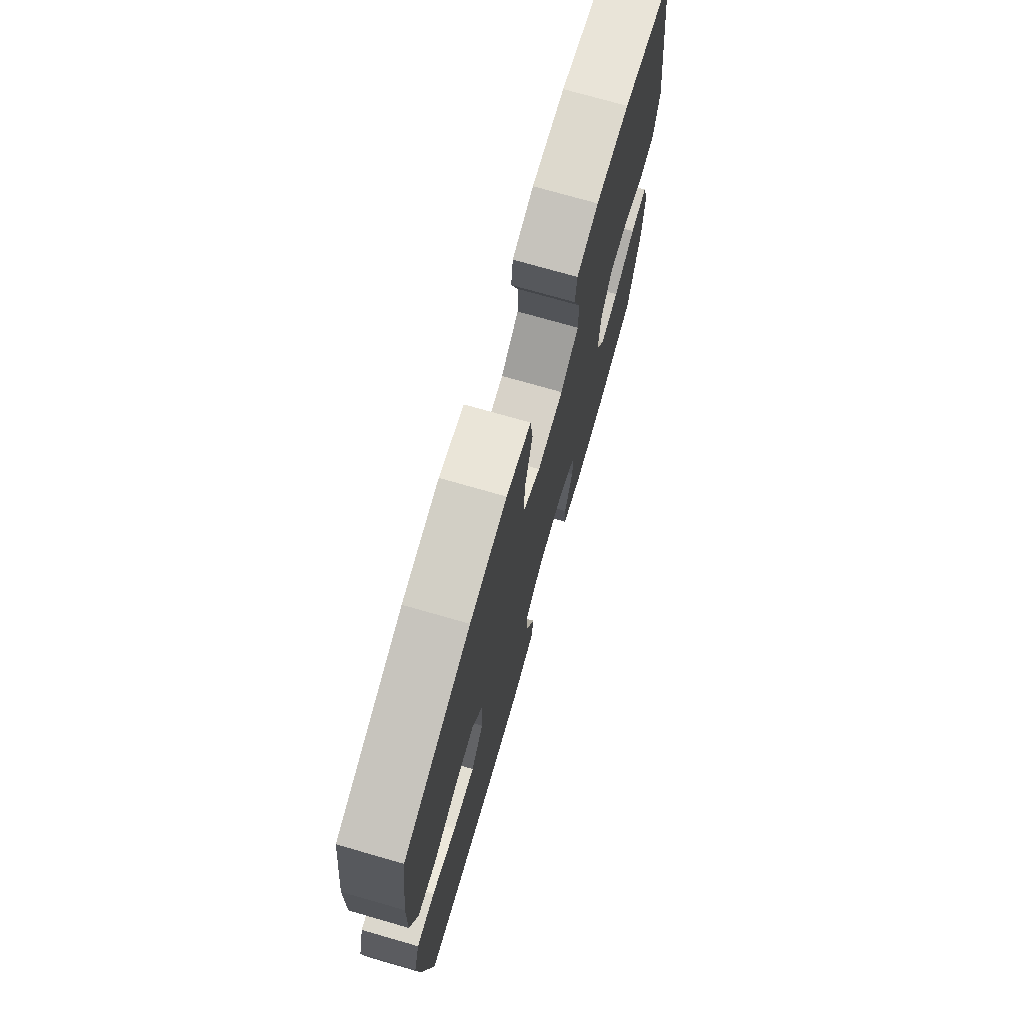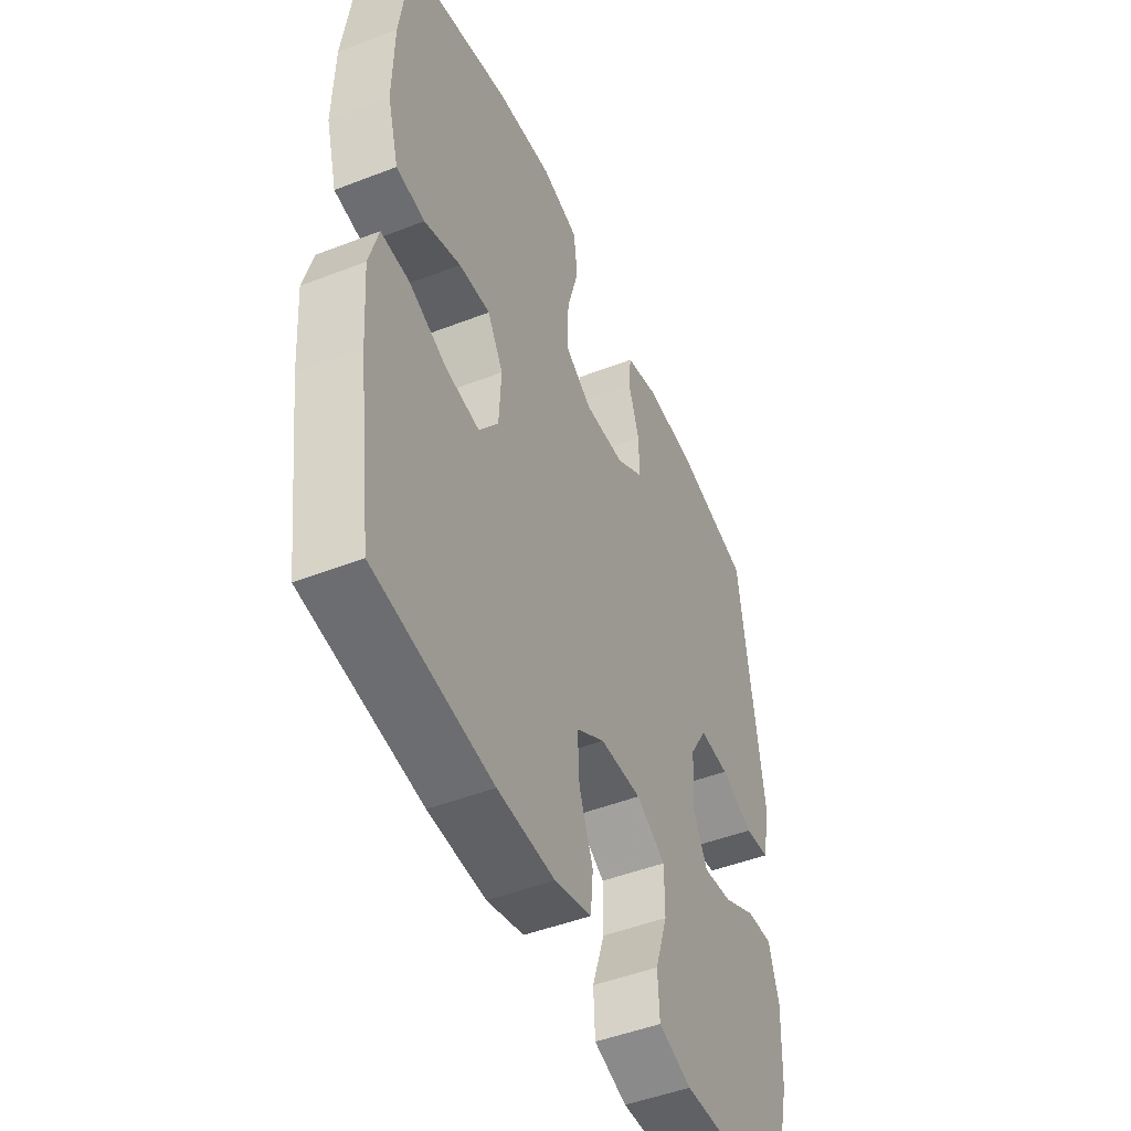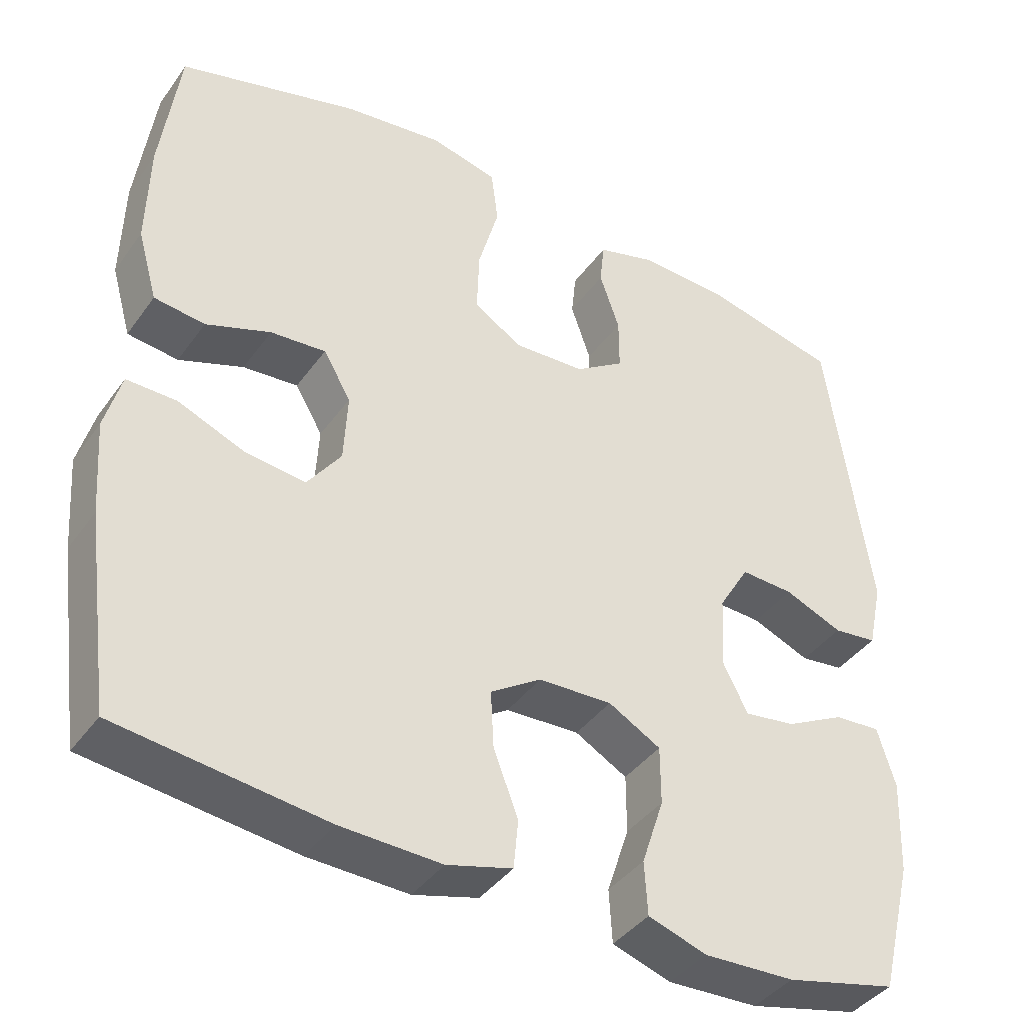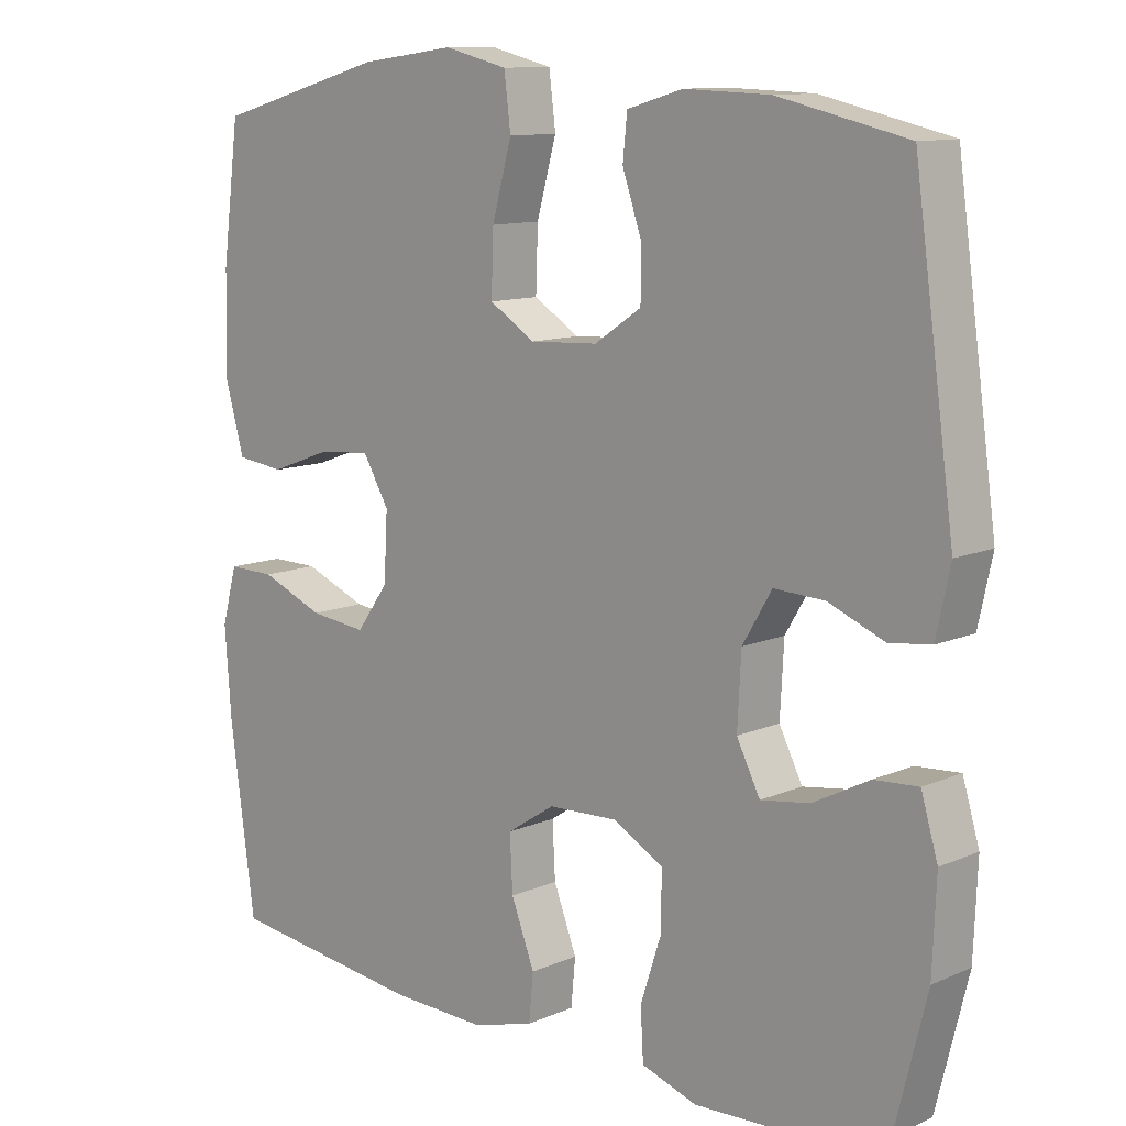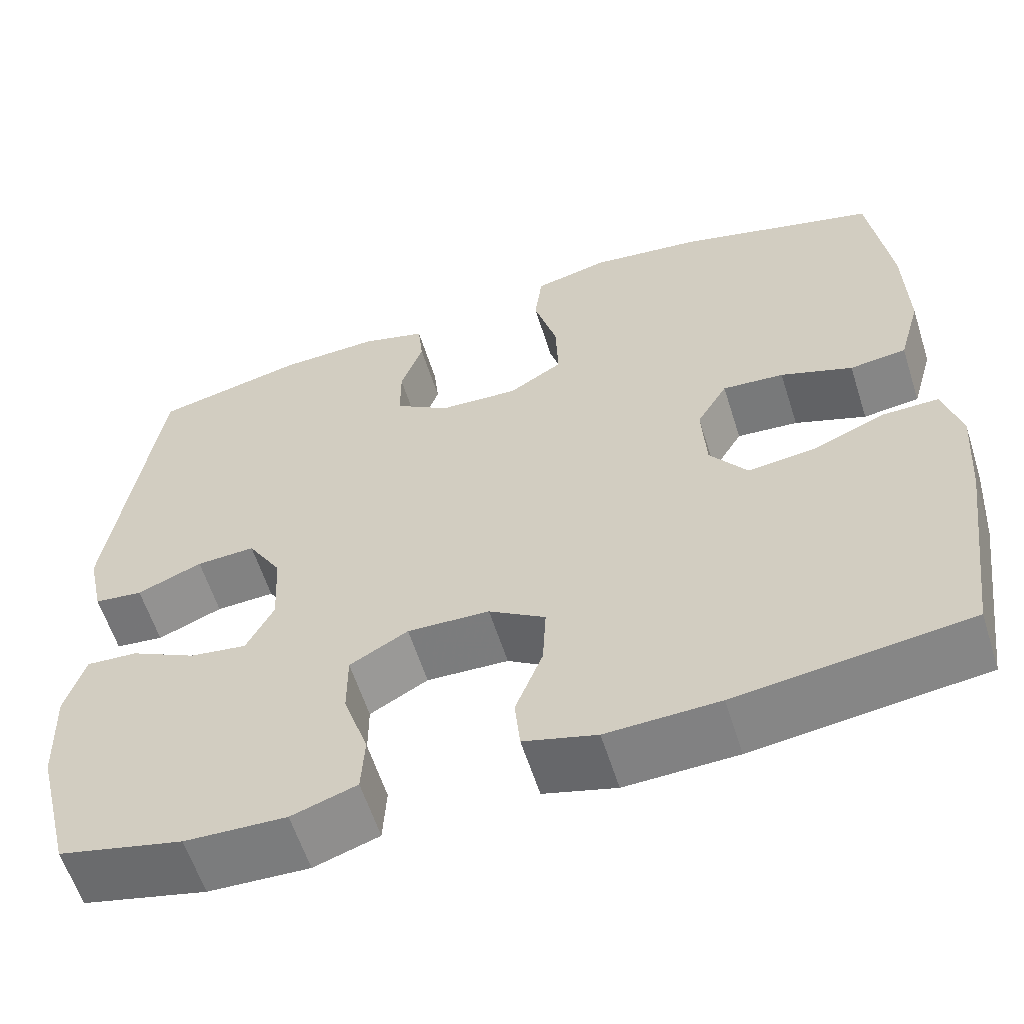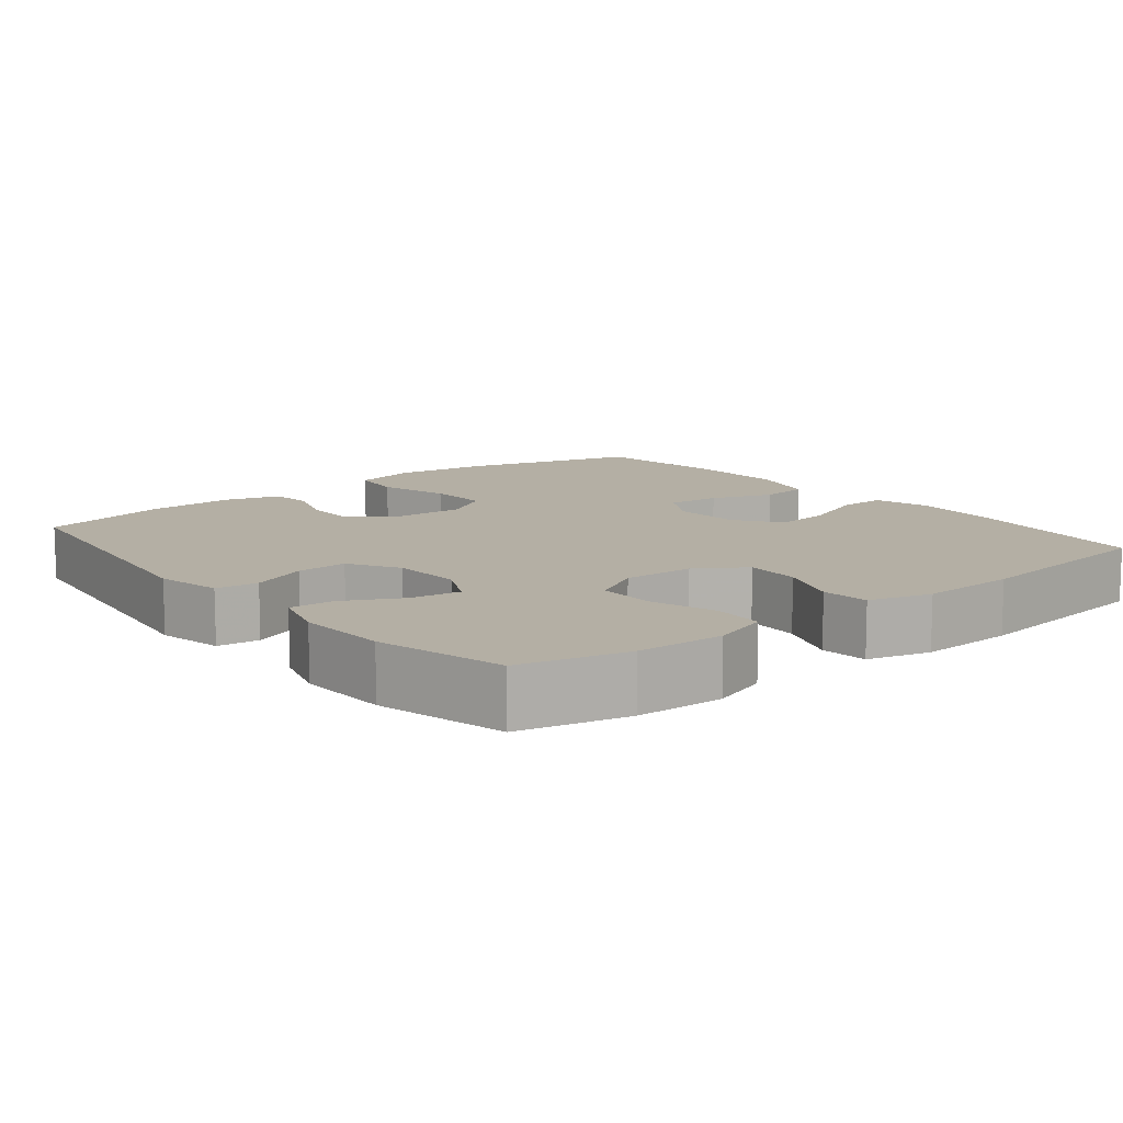
<metadata>
{"format":"obj","ext":"obj","renderer":"f3d","projection":"perspective","resolution":1024,"background":"white","views":[{"elev":74.0,"azim":-74.0,"up":"+Z"},{"elev":-48.0,"azim":-66.5,"up":"+Z"},{"elev":-40.4,"azim":-32.2,"up":"+Z"},{"elev":11.2,"azim":43.6,"up":"+Z"},{"elev":-59.7,"azim":-162.4,"up":"+Z"},{"elev":11.3,"azim":141.0,"up":"+Y"}]}
</metadata>
<code>
v -0.5 0.07 -0.5
v -0.534 0.07 -0.249
v -0.543 0.07 -0.127
v -0.522 0.07 -0.05
v -0.457 0.07 -0.051
v -0.37 0.07 -0.086
v -0.292 0.07 -0.095
v -0.248 0.07 -0.034
v -0.243 0.07 0.057
v -0.279 0.07 0.118
v -0.351 0.07 0.112
v -0.435 0.07 0.081
v -0.501 0.07 0.089
v -0.527 0.07 0.181
v -0.524 0.07 0.318
v -0.5 0.07 0.5
v -0.265 0.07 0.566
v -0.135 0.07 0.583
v -0.048 0.07 0.562
v -0.039 0.07 0.49
v -0.066 0.07 0.393
v -0.069 0.07 0.309
v -0.006 0.07 0.27
v 0.087 0.07 0.275
v 0.151 0.07 0.318
v 0.151 0.07 0.388
v 0.125 0.07 0.464
v 0.131 0.07 0.522
v 0.207 0.07 0.544
v 0.324 0.07 0.54
v 0.5 0.07 0.5
v 0.555 0.07 0.106
v 0.536 0.07 0.018
v 0.479 0.07 0.011
v 0.403 0.07 0.042
v 0.334 0.07 0.045
v 0.294 0.07 -0.022
v 0.289 0.07 -0.118
v 0.321 0.07 -0.181
v 0.388 0.07 -0.171
v 0.465 0.07 -0.131
v 0.525 0.07 -0.127
v 0.548 0.07 -0.204
v 0.543 0.07 -0.327
v 0.5 0.07 -0.5
v 0.355 0.07 -0.535
v 0.237 0.07 -0.54
v 0.161 0.07 -0.515
v 0.157 0.07 -0.446
v 0.186 0.07 -0.358
v 0.186 0.07 -0.282
v 0.118 0.07 -0.244
v 0.022 0.07 -0.248
v -0.044 0.07 -0.291
v -0.04 0.07 -0.366
v -0.008 0.07 -0.449
v -0.014 0.07 -0.513
v -0.099 0.07 -0.537
v -0.23 0.07 -0.533
v -0.5 0 -0.5
v -0.534 0 -0.249
v -0.543 0 -0.127
v -0.522 0 -0.05
v -0.457 0 -0.051
v -0.37 0 -0.086
v -0.292 0 -0.095
v -0.248 0 -0.034
v -0.243 0 0.057
v -0.279 0 0.118
v -0.351 0 0.112
v -0.435 0 0.081
v -0.501 0 0.089
v -0.527 0 0.181
v -0.524 0 0.318
v -0.5 0 0.5
v -0.265 0 0.566
v -0.135 0 0.583
v -0.048 0 0.562
v -0.039 0 0.49
v -0.066 0 0.393
v -0.069 0 0.309
v -0.006 0 0.27
v 0.087 0 0.275
v 0.151 0 0.318
v 0.151 0 0.388
v 0.125 0 0.464
v 0.131 0 0.522
v 0.207 0 0.544
v 0.324 0 0.54
v 0.5 0 0.5
v 0.555 0 0.106
v 0.536 0 0.018
v 0.479 0 0.011
v 0.403 0 0.042
v 0.334 0 0.045
v 0.294 0 -0.022
v 0.289 0 -0.118
v 0.321 0 -0.181
v 0.388 0 -0.171
v 0.465 0 -0.131
v 0.525 0 -0.127
v 0.548 0 -0.204
v 0.543 0 -0.327
v 0.5 0 -0.5
v 0.355 0 -0.535
v 0.237 0 -0.54
v 0.161 0 -0.515
v 0.157 0 -0.446
v 0.186 0 -0.358
v 0.186 0 -0.282
v 0.118 0 -0.244
v 0.022 0 -0.248
v -0.044 0 -0.291
v -0.04 0 -0.366
v -0.008 0 -0.449
v -0.014 0 -0.513
v -0.099 0 -0.537
v -0.23 0 -0.533
f 4 5 6
f 3 4 6
f 2 3 6
f 1 2 6
f 59 1 6
f 58 59 6
f 57 58 6
f 56 57 6
f 55 56 6
f 54 55 6 7
f 53 54 7 8
f 52 53 8 9
f 51 52 9 10
f 48 49 50
f 47 48 50
f 46 47 50
f 45 46 50
f 44 45 50
f 43 44 50
f 42 43 50
f 41 42 50
f 40 41 50
f 39 40 50 51
f 38 39 51 10
f 33 34 35
f 32 33 35
f 31 32 35
f 30 31 35
f 29 30 35
f 28 29 35
f 27 28 35
f 26 27 35
f 25 26 35 36
f 24 25 36 37
f 19 20 21
f 18 19 21
f 17 18 21
f 16 17 21
f 15 16 21
f 14 15 21
f 13 14 21
f 12 13 21
f 11 12 21
f 10 11 21 22
f 37 38 10
f 24 37 10
f 23 24 10
f 10 22 23
f 65 64 63
f 65 63 62
f 65 62 61
f 65 61 60
f 65 60 118
f 65 118 117
f 65 117 116
f 65 116 115
f 65 115 114
f 66 65 114 113
f 67 66 113 112
f 68 67 112 111
f 69 68 111 110
f 109 108 107
f 109 107 106
f 109 106 105
f 109 105 104
f 109 104 103
f 109 103 102
f 109 102 101
f 109 101 100
f 109 100 99
f 110 109 99 98
f 69 110 98 97
f 94 93 92
f 94 92 91
f 94 91 90
f 94 90 89
f 94 89 88
f 94 88 87
f 94 87 86
f 94 86 85
f 95 94 85 84
f 96 95 84 83
f 80 79 78
f 80 78 77
f 80 77 76
f 80 76 75
f 80 75 74
f 80 74 73
f 80 73 72
f 80 72 71
f 80 71 70
f 81 80 70 69
f 69 97 96
f 69 96 83
f 69 83 82
f 82 81 69
f 1 60 61 2
f 2 61 62 3
f 3 62 63 4
f 4 63 64 5
f 5 64 65 6
f 6 65 66 7
f 7 66 67 8
f 8 67 68 9
f 9 68 69 10
f 10 69 70 11
f 11 70 71 12
f 12 71 72 13
f 13 72 73 14
f 14 73 74 15
f 15 74 75 16
f 16 75 76 17
f 17 76 77 18
f 18 77 78 19
f 19 78 79 20
f 20 79 80 21
f 21 80 81 22
f 22 81 82 23
f 23 82 83 24
f 24 83 84 25
f 25 84 85 26
f 26 85 86 27
f 27 86 87 28
f 28 87 88 29
f 29 88 89 30
f 30 89 90 31
f 31 90 91 32
f 32 91 92 33
f 33 92 93 34
f 34 93 94 35
f 35 94 95 36
f 36 95 96 37
f 37 96 97 38
f 38 97 98 39
f 39 98 99 40
f 40 99 100 41
f 41 100 101 42
f 42 101 102 43
f 43 102 103 44
f 44 103 104 45
f 45 104 105 46
f 46 105 106 47
f 47 106 107 48
f 48 107 108 49
f 49 108 109 50
f 50 109 110 51
f 51 110 111 52
f 52 111 112 53
f 53 112 113 54
f 54 113 114 55
f 55 114 115 56
f 56 115 116 57
f 57 116 117 58
f 58 117 118 59
f 59 118 60 1

</code>
